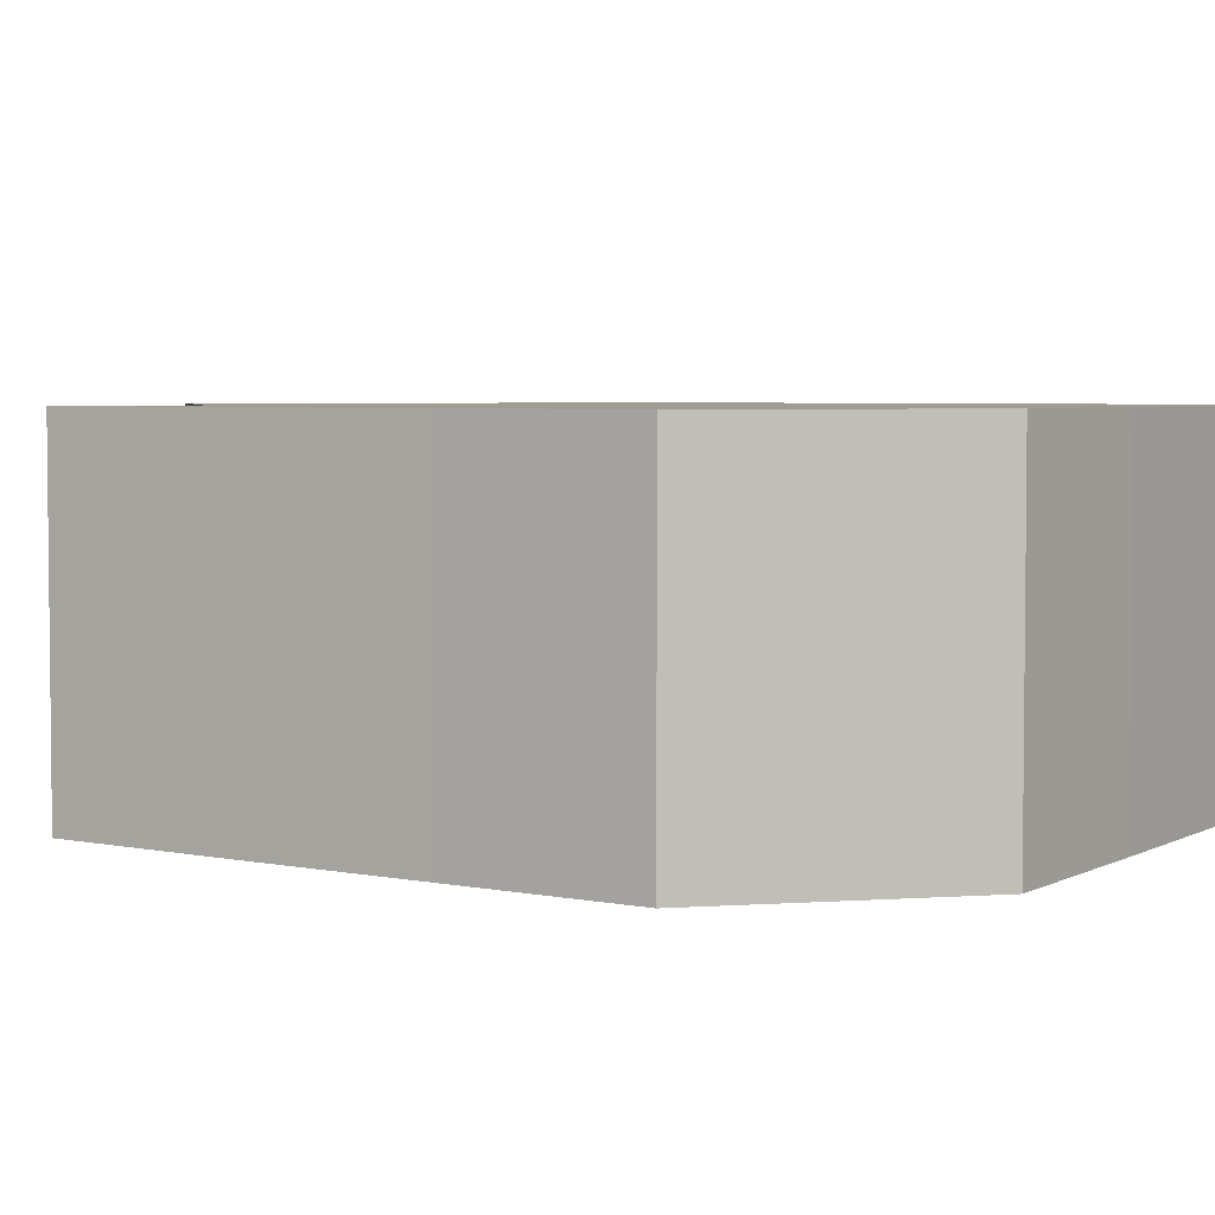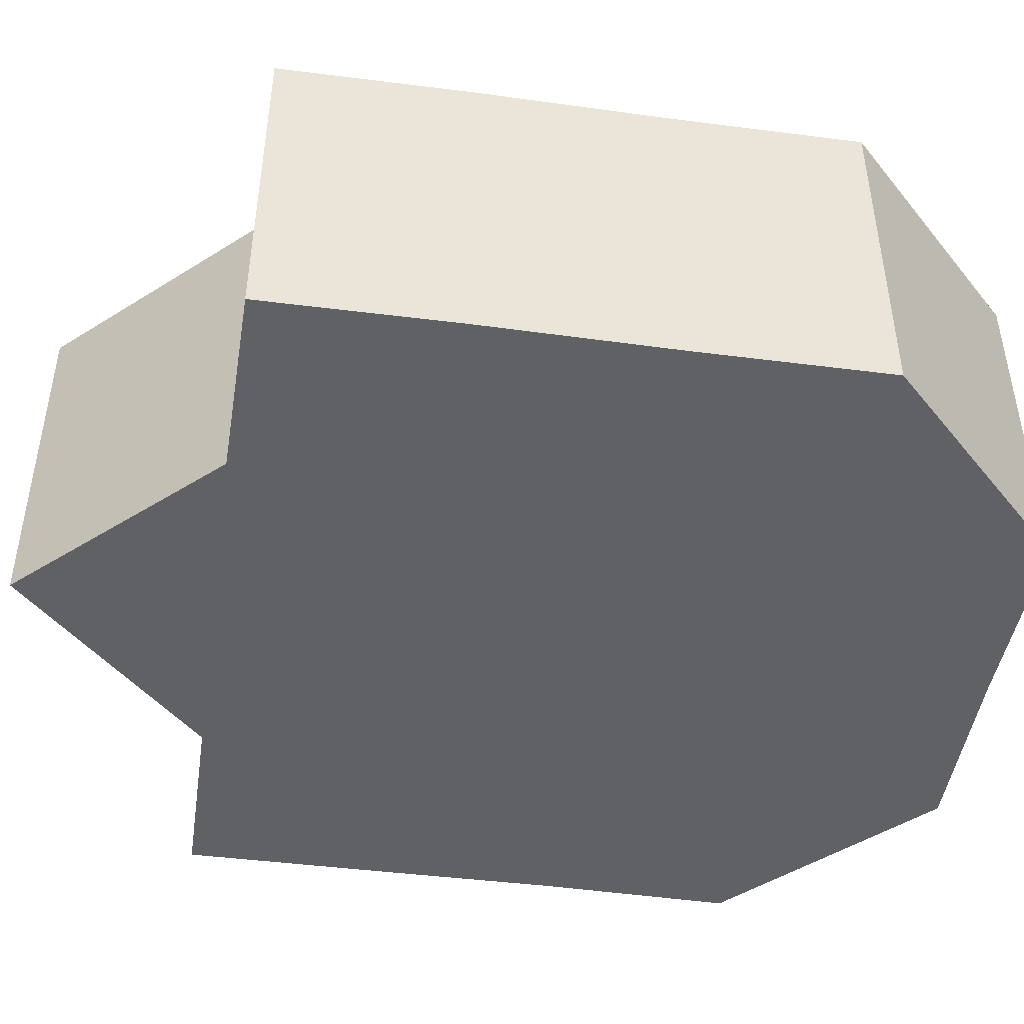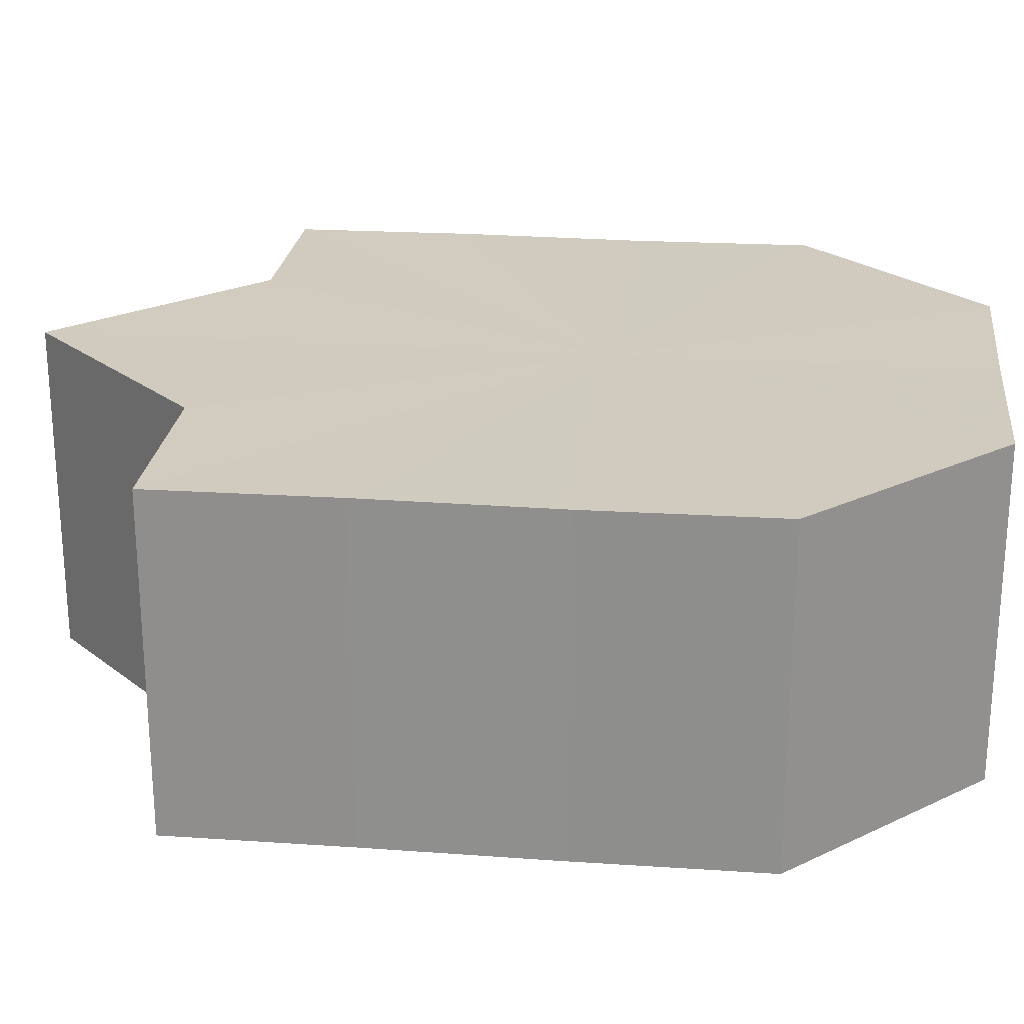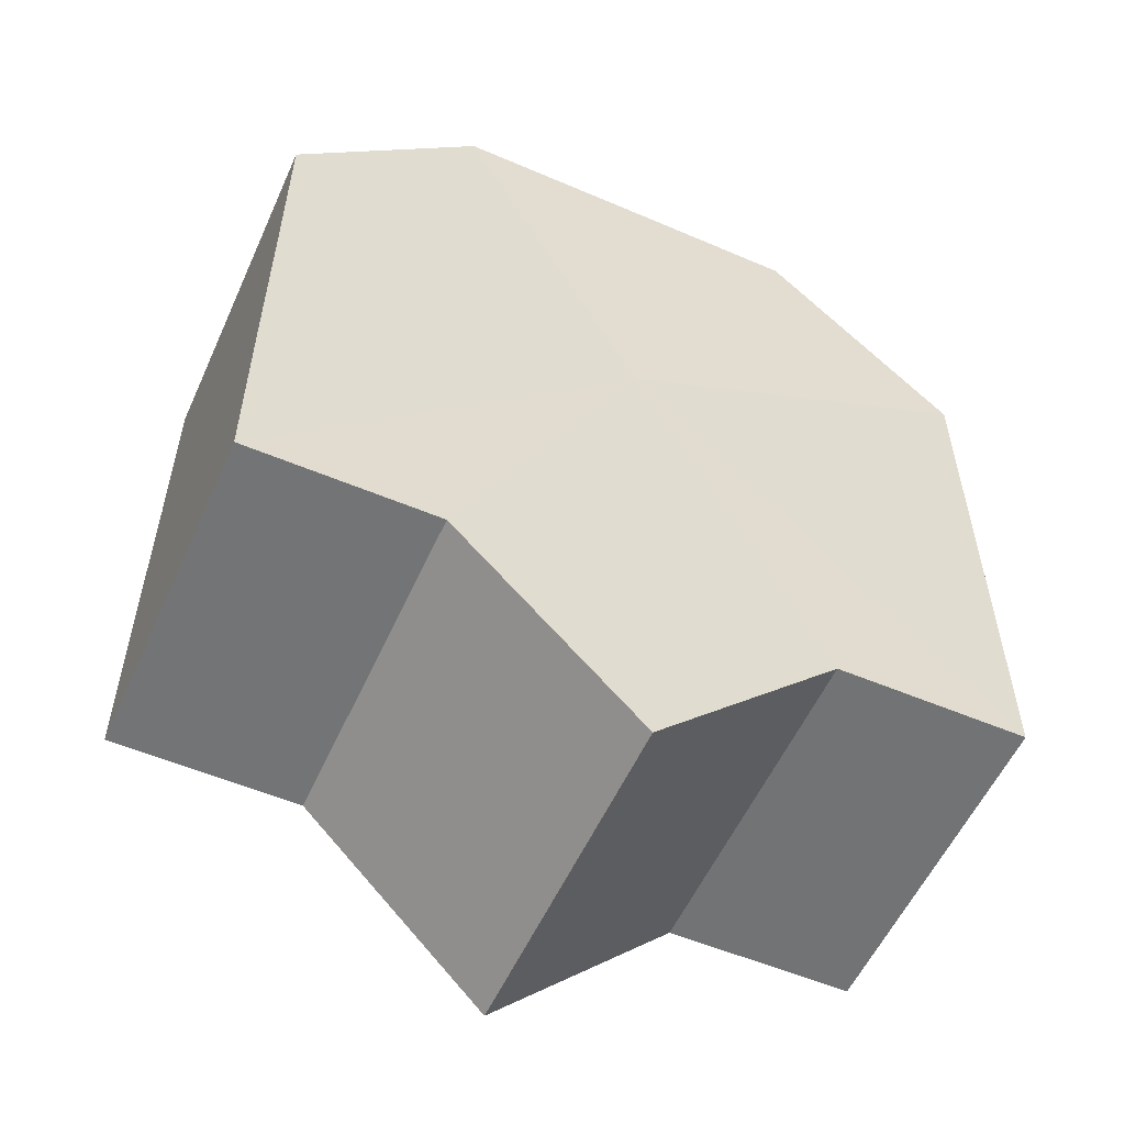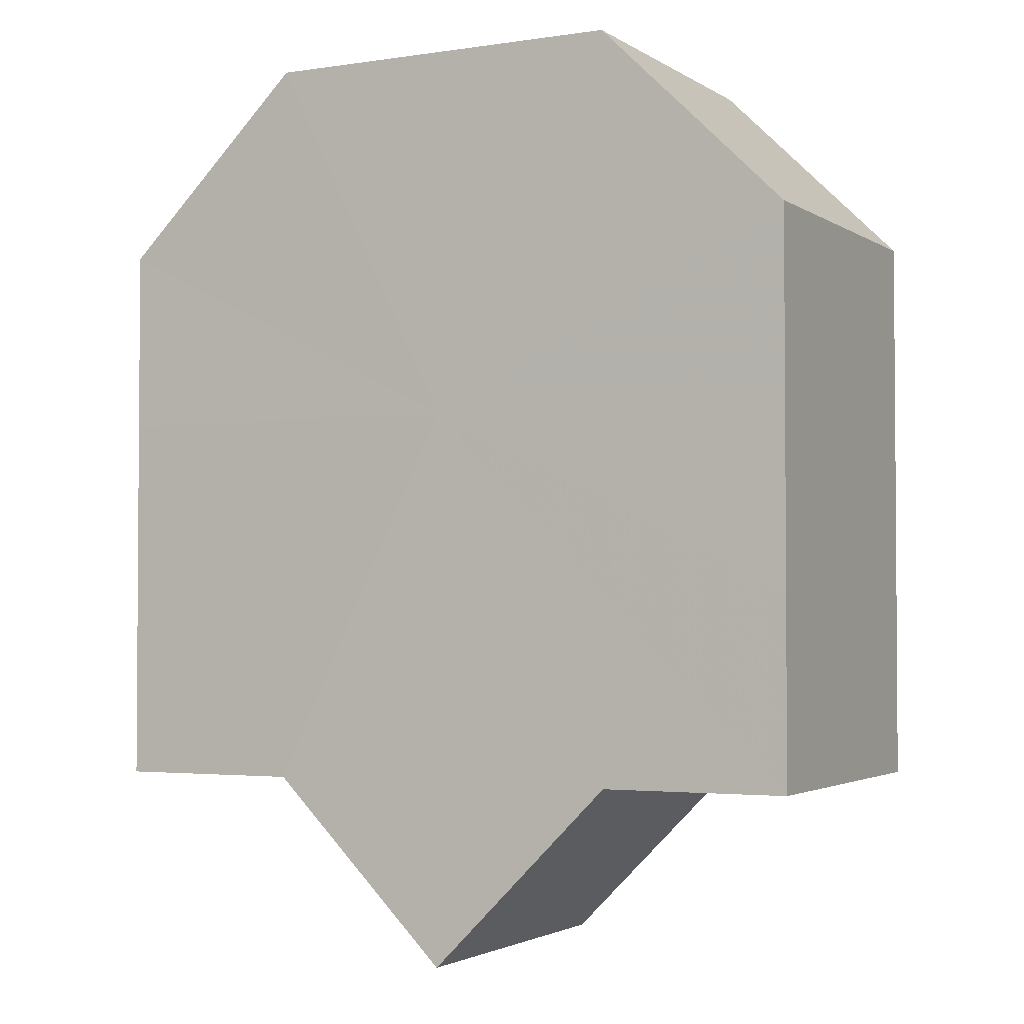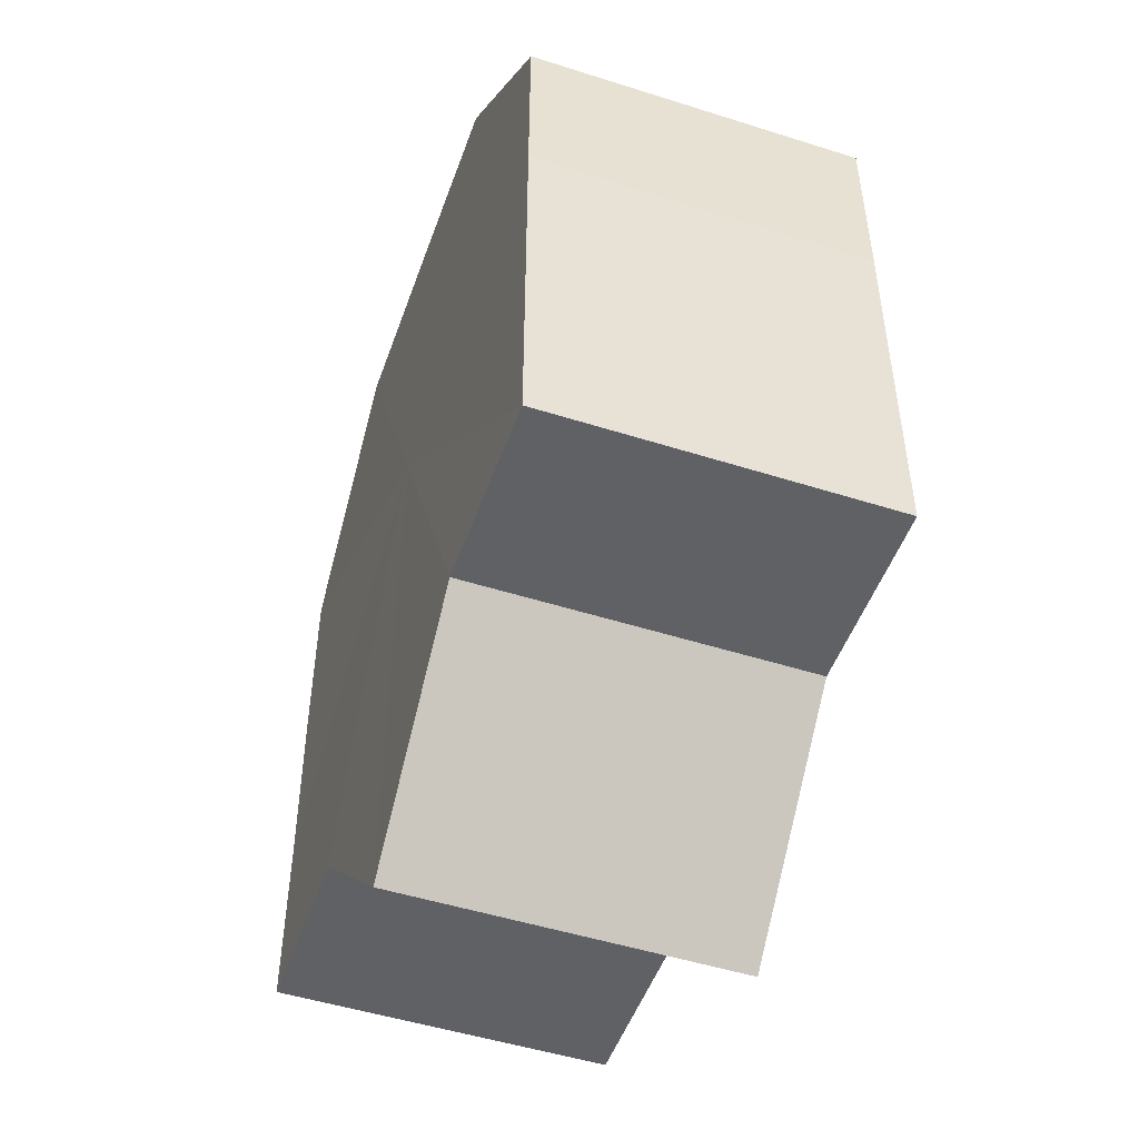
<metadata>
{"format":"obj","ext":"obj","renderer":"f3d","projection":"perspective","resolution":1024,"background":"white","views":[{"elev":4.4,"azim":122.9,"up":"+Z"},{"elev":-46.1,"azim":81.4,"up":"+Z"},{"elev":23.7,"azim":96.8,"up":"+Z"},{"elev":-55.9,"azim":155.7,"up":"+Y"},{"elev":-2.5,"azim":27.2,"up":"+Y"},{"elev":-49.6,"azim":-109.3,"up":"+Y"}]}
</metadata>
<code>
o 688
v 2215 1902 9.167
v 2215 1902 9.167
v 2215 1902 9.185
v 2215 1902 9.167
v 2215 1902 9.185
v 2215 1902 9.167
v 2215 1902 9.185
v 2215 1902 9.167
v 2215 1902 9.185
v 2215 1902 9.167
v 2215 1902 9.185
v 2215 1902 9.167
v 2215 1902 9.185
v 2215 1902 9.167
v 2215 1902 9.185
v 2215 1902 9.167
v 2215 1902 9.185
v 2215 1902 9.167
v 2215 1902 9.185
v 2215 1902 9.167
v 2215 1902 9.185
v 2215 1902 9.167
v 2215 1902 9.185
v 2215 1902 9.167
v 2215 1902 9.185
v 2215 1902 9.167
v 2215 1902 9.185
v 2215 1902 9.167
v 2215 1902 9.185
v 2215 1902 9.167
v 2215 1902 9.185
v 2215 1902 9.167
v 2215 1902 9.185
v 2215 1902 9.167
v 2215 1902 9.185
v 2215 1902 9.167
v 2215 1902 9.185
v 2215 1902 9.167
v 2215 1902 9.185
v 2215 1902 9.167
v 2215 1902 9.185
v 2215 1902 9.167
v 2215 1902 9.167
v 2215 1902 9.167
v 2215 1902 9.167
v 2215 1902 9.167
v 2215 1902 9.167
v 2215 1902 9.167
v 2215 1902 9.167
v 2215 1902 9.167
v 2215 1902 9.167
v 2215 1902 9.167
v 2215 1902 9.167
v 2215 1902 9.167
v 2215 1902 9.167
v 2215 1902 9.185
v 2215 1902 9.185
v 2215 1902 9.185
v 2215 1902 9.185
v 2215 1902 9.185
v 2215 1902 9.167
v 2215 1902 9.185
v 2215 1902 9.167
v 2215 1902 9.167
v 2215 1902 9.167
v 2215 1902 9.167
v 2215 1902 9.185
v 2215 1902 9.167
v 2215 1902 9.167
v 2215 1902 9.167
v 2215 1902 9.185
v 2215 1902 9.185
v 2215 1902 9.185
v 2215 1902 9.185
v 2215 1902 9.185
v 2215 1902 9.185
v 2215 1902 9.185
v 2215 1902 9.185
v 2215 1902 9.185
v 2215 1902 9.185
v 2215 1902 9.185
v 2215 1902 9.185
v 2215 1902 9.185
v 2215 1902 9.185
v 2215 1902 9.185
v 2215 1902 9.185
f 1 2 3
f 2 4 5
f 6 1 7
f 4 8 9
f 10 6 11
f 8 12 13
f 12 14 15
f 16 10 17
f 18 16 19
f 20 18 21
f 21 22 23
f 23 24 25
f 25 26 27
f 27 28 29
f 29 30 31
f 31 32 33
f 33 34 35
f 35 36 37
f 37 38 39
f 39 40 41
f 42 40 43
f 42 44 40
f 42 43 45
f 42 45 46
f 42 46 47
f 42 47 48
f 42 48 49
f 42 49 50
f 42 50 51
f 42 51 52
f 42 53 44
f 42 52 54
f 42 55 53
f 42 54 55
f 56 53 57
f 58 54 59
f 60 61 56
f 62 63 58
f 64 65 60
f 65 66 67
f 68 69 62
f 69 70 71
f 72 73 74
f 72 75 73
f 72 74 76
f 72 77 75
f 72 76 78
f 72 79 77
f 72 78 80
f 72 81 79
f 72 80 82
f 72 83 81
f 72 82 84
f 72 85 83
f 72 84 86
f 72 86 85

</code>
